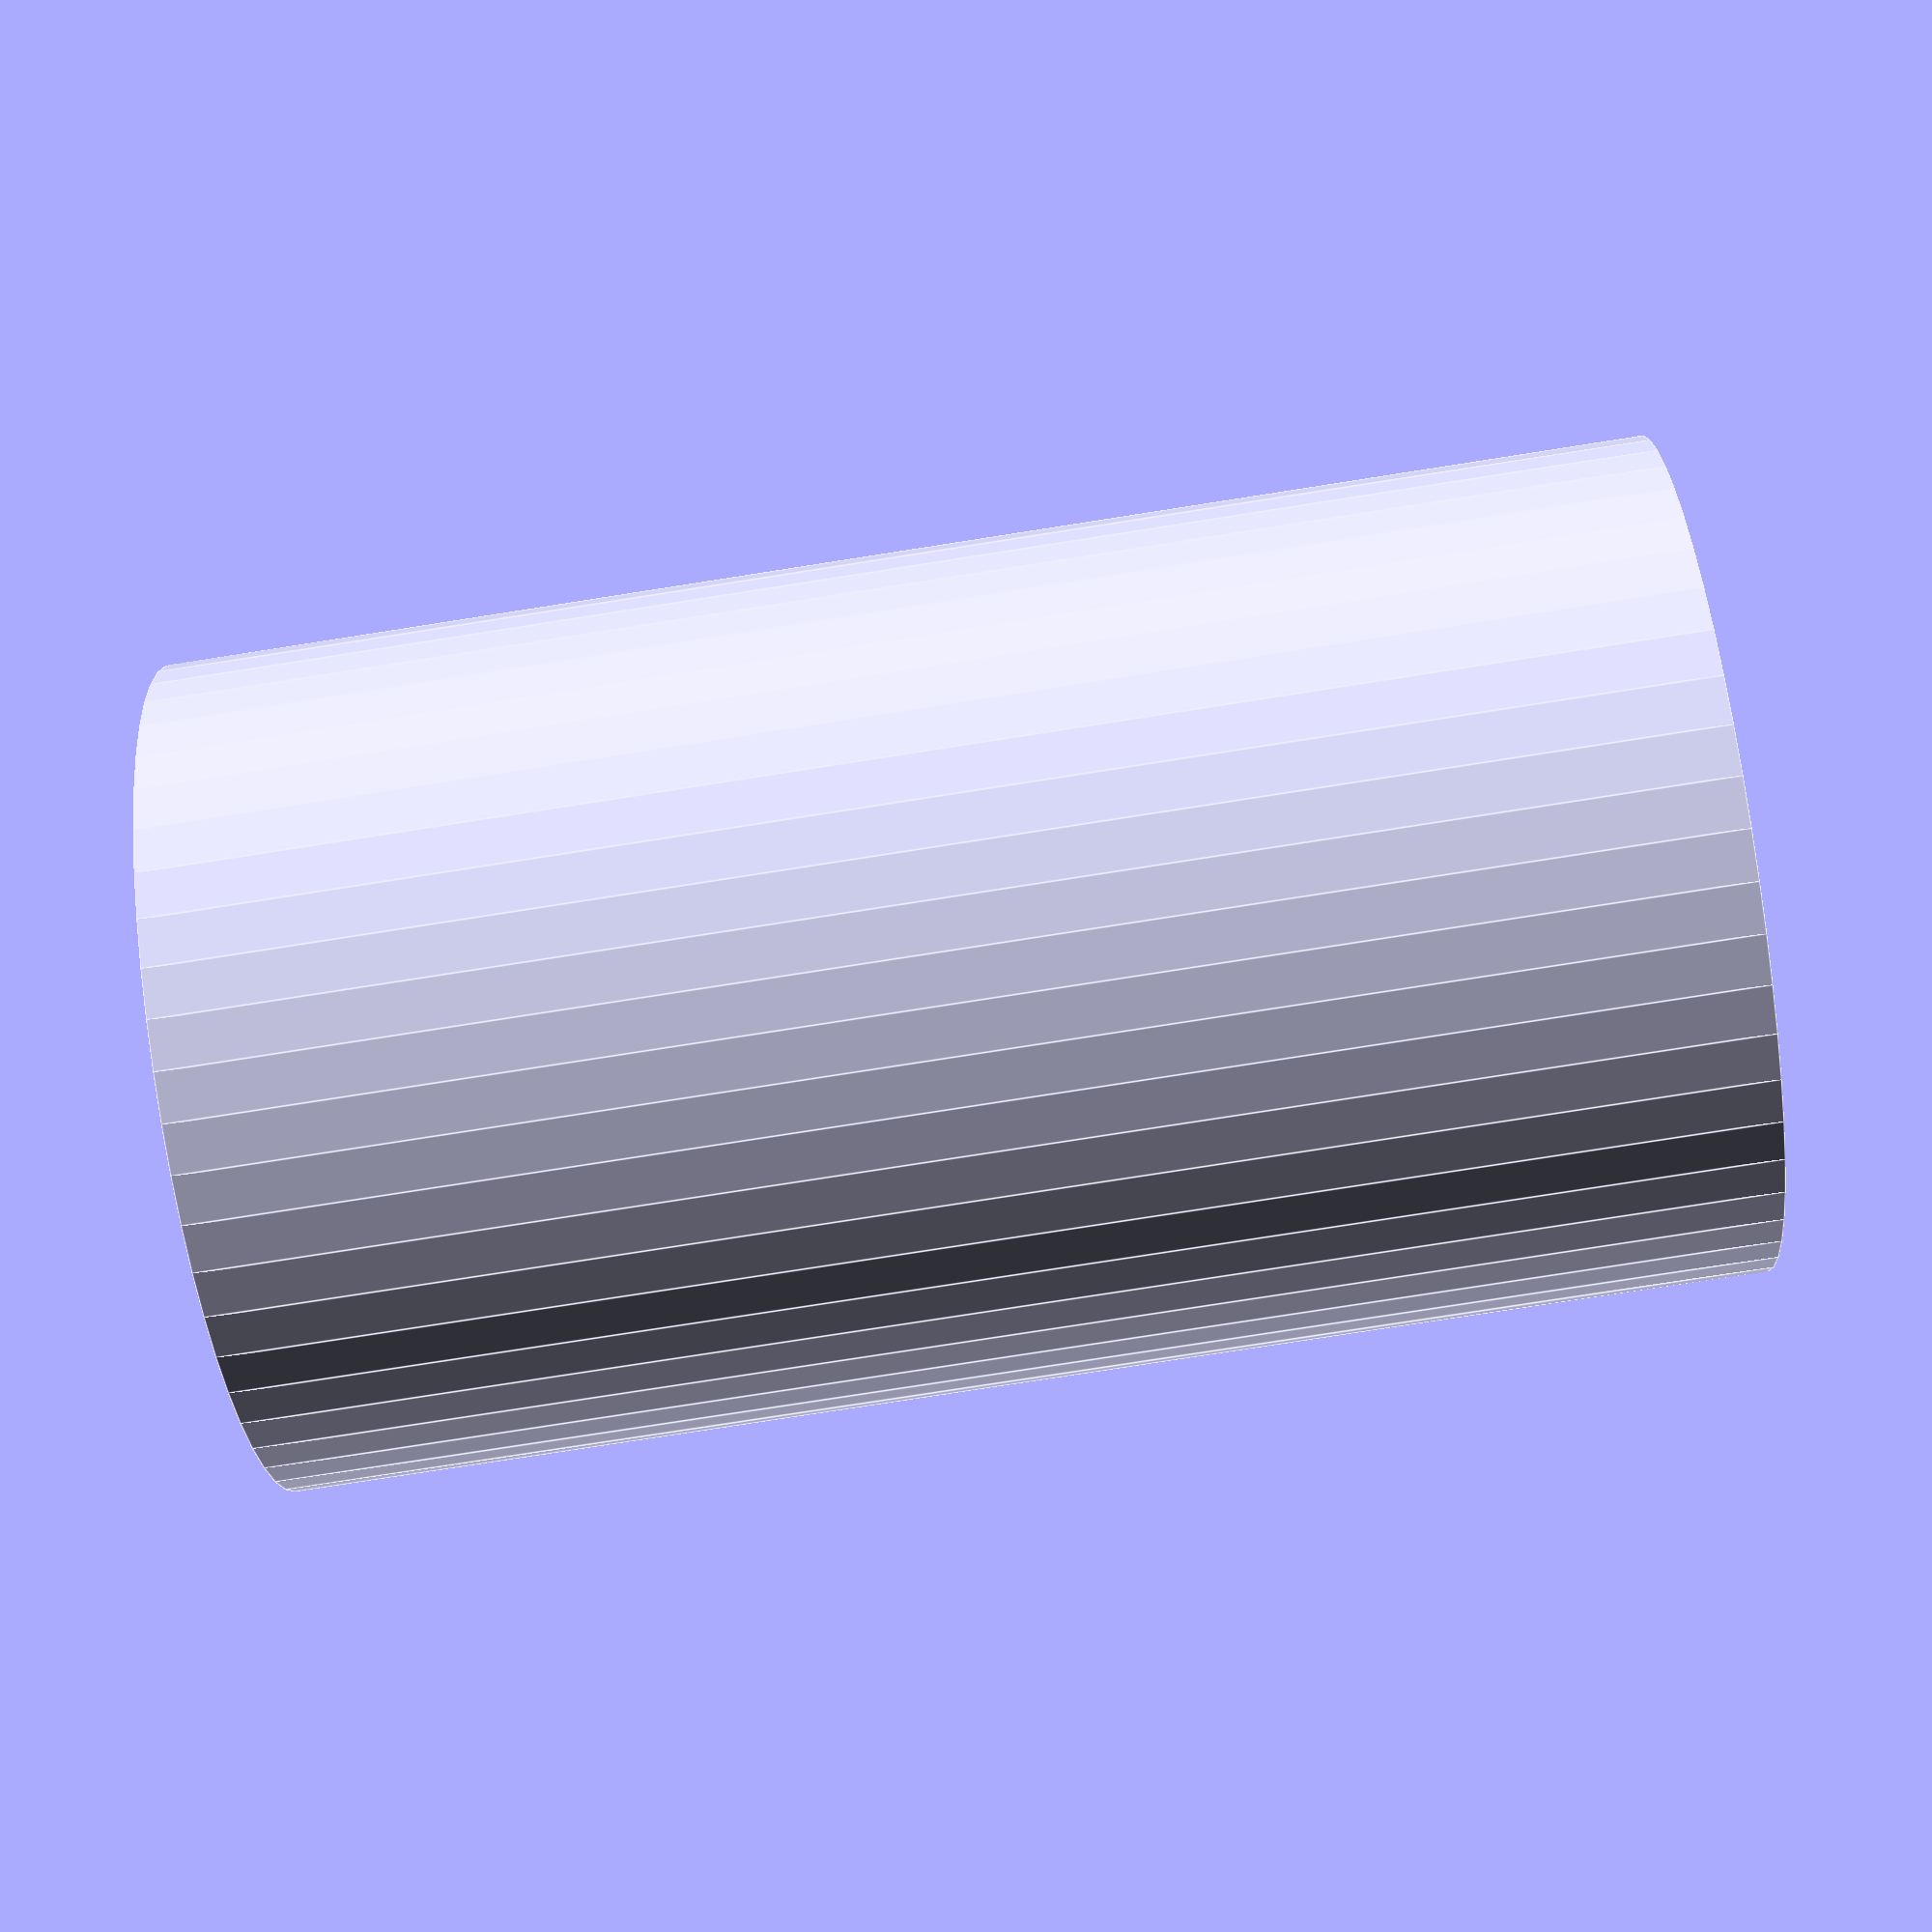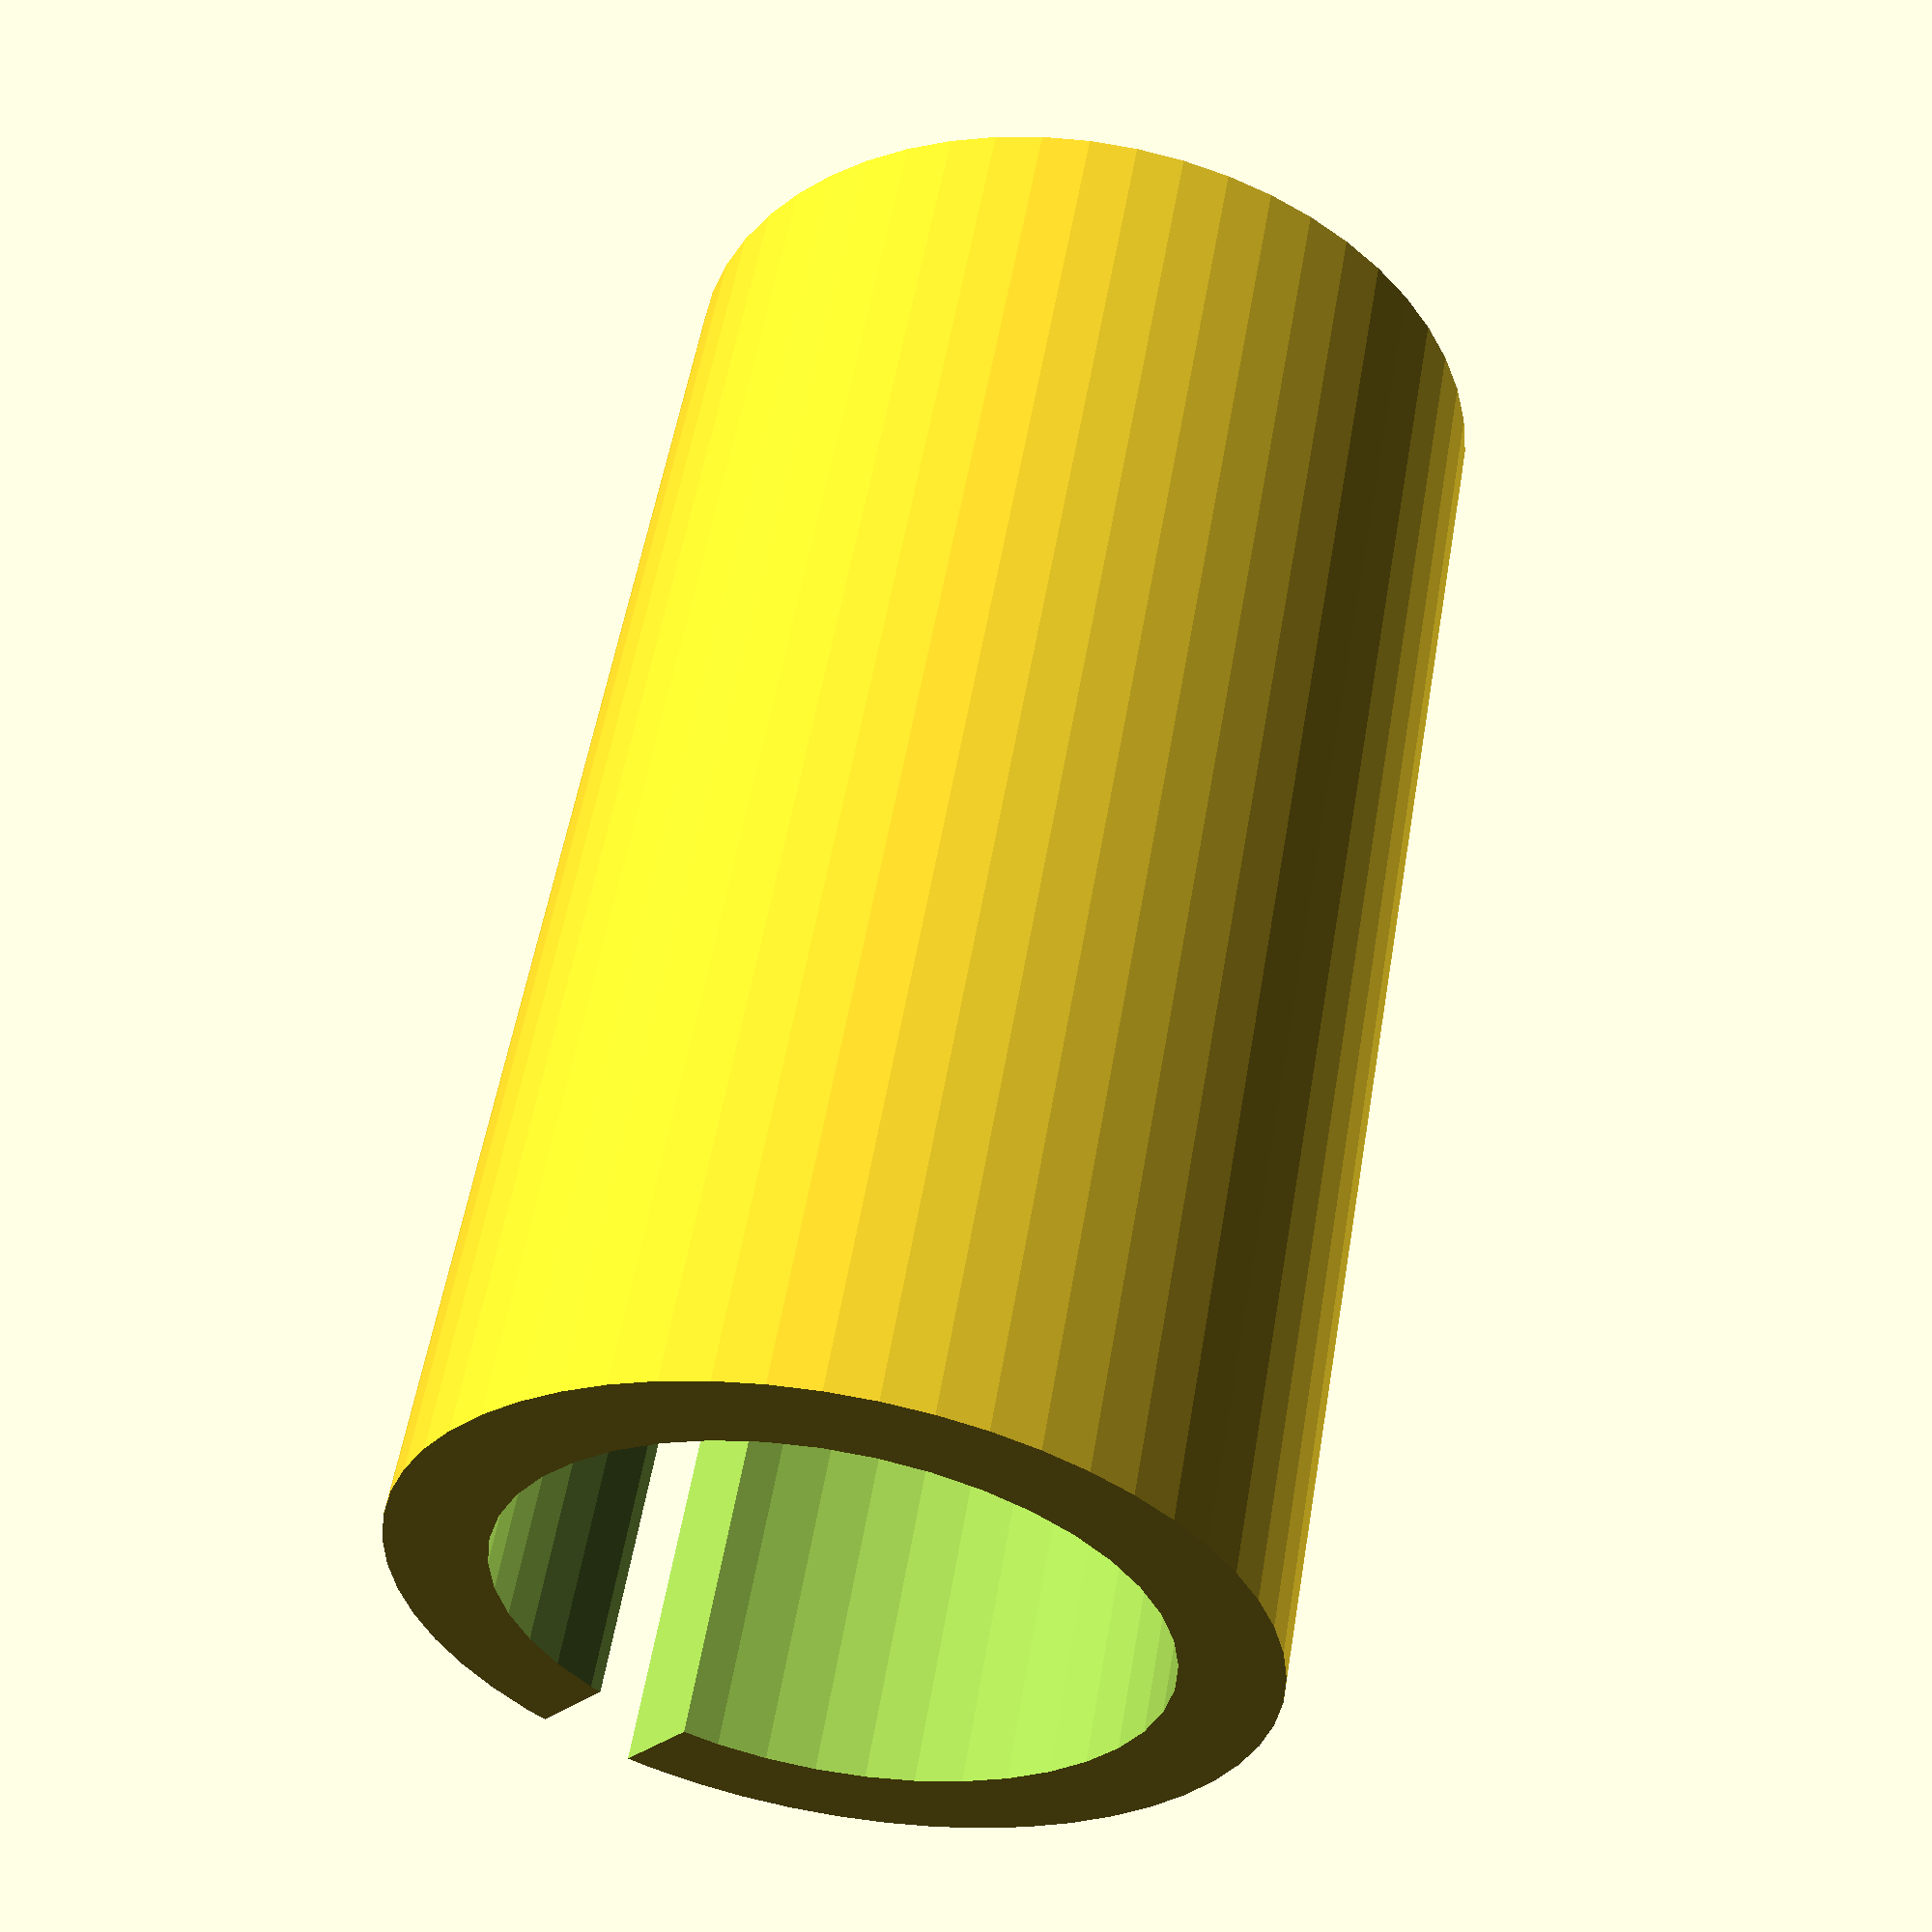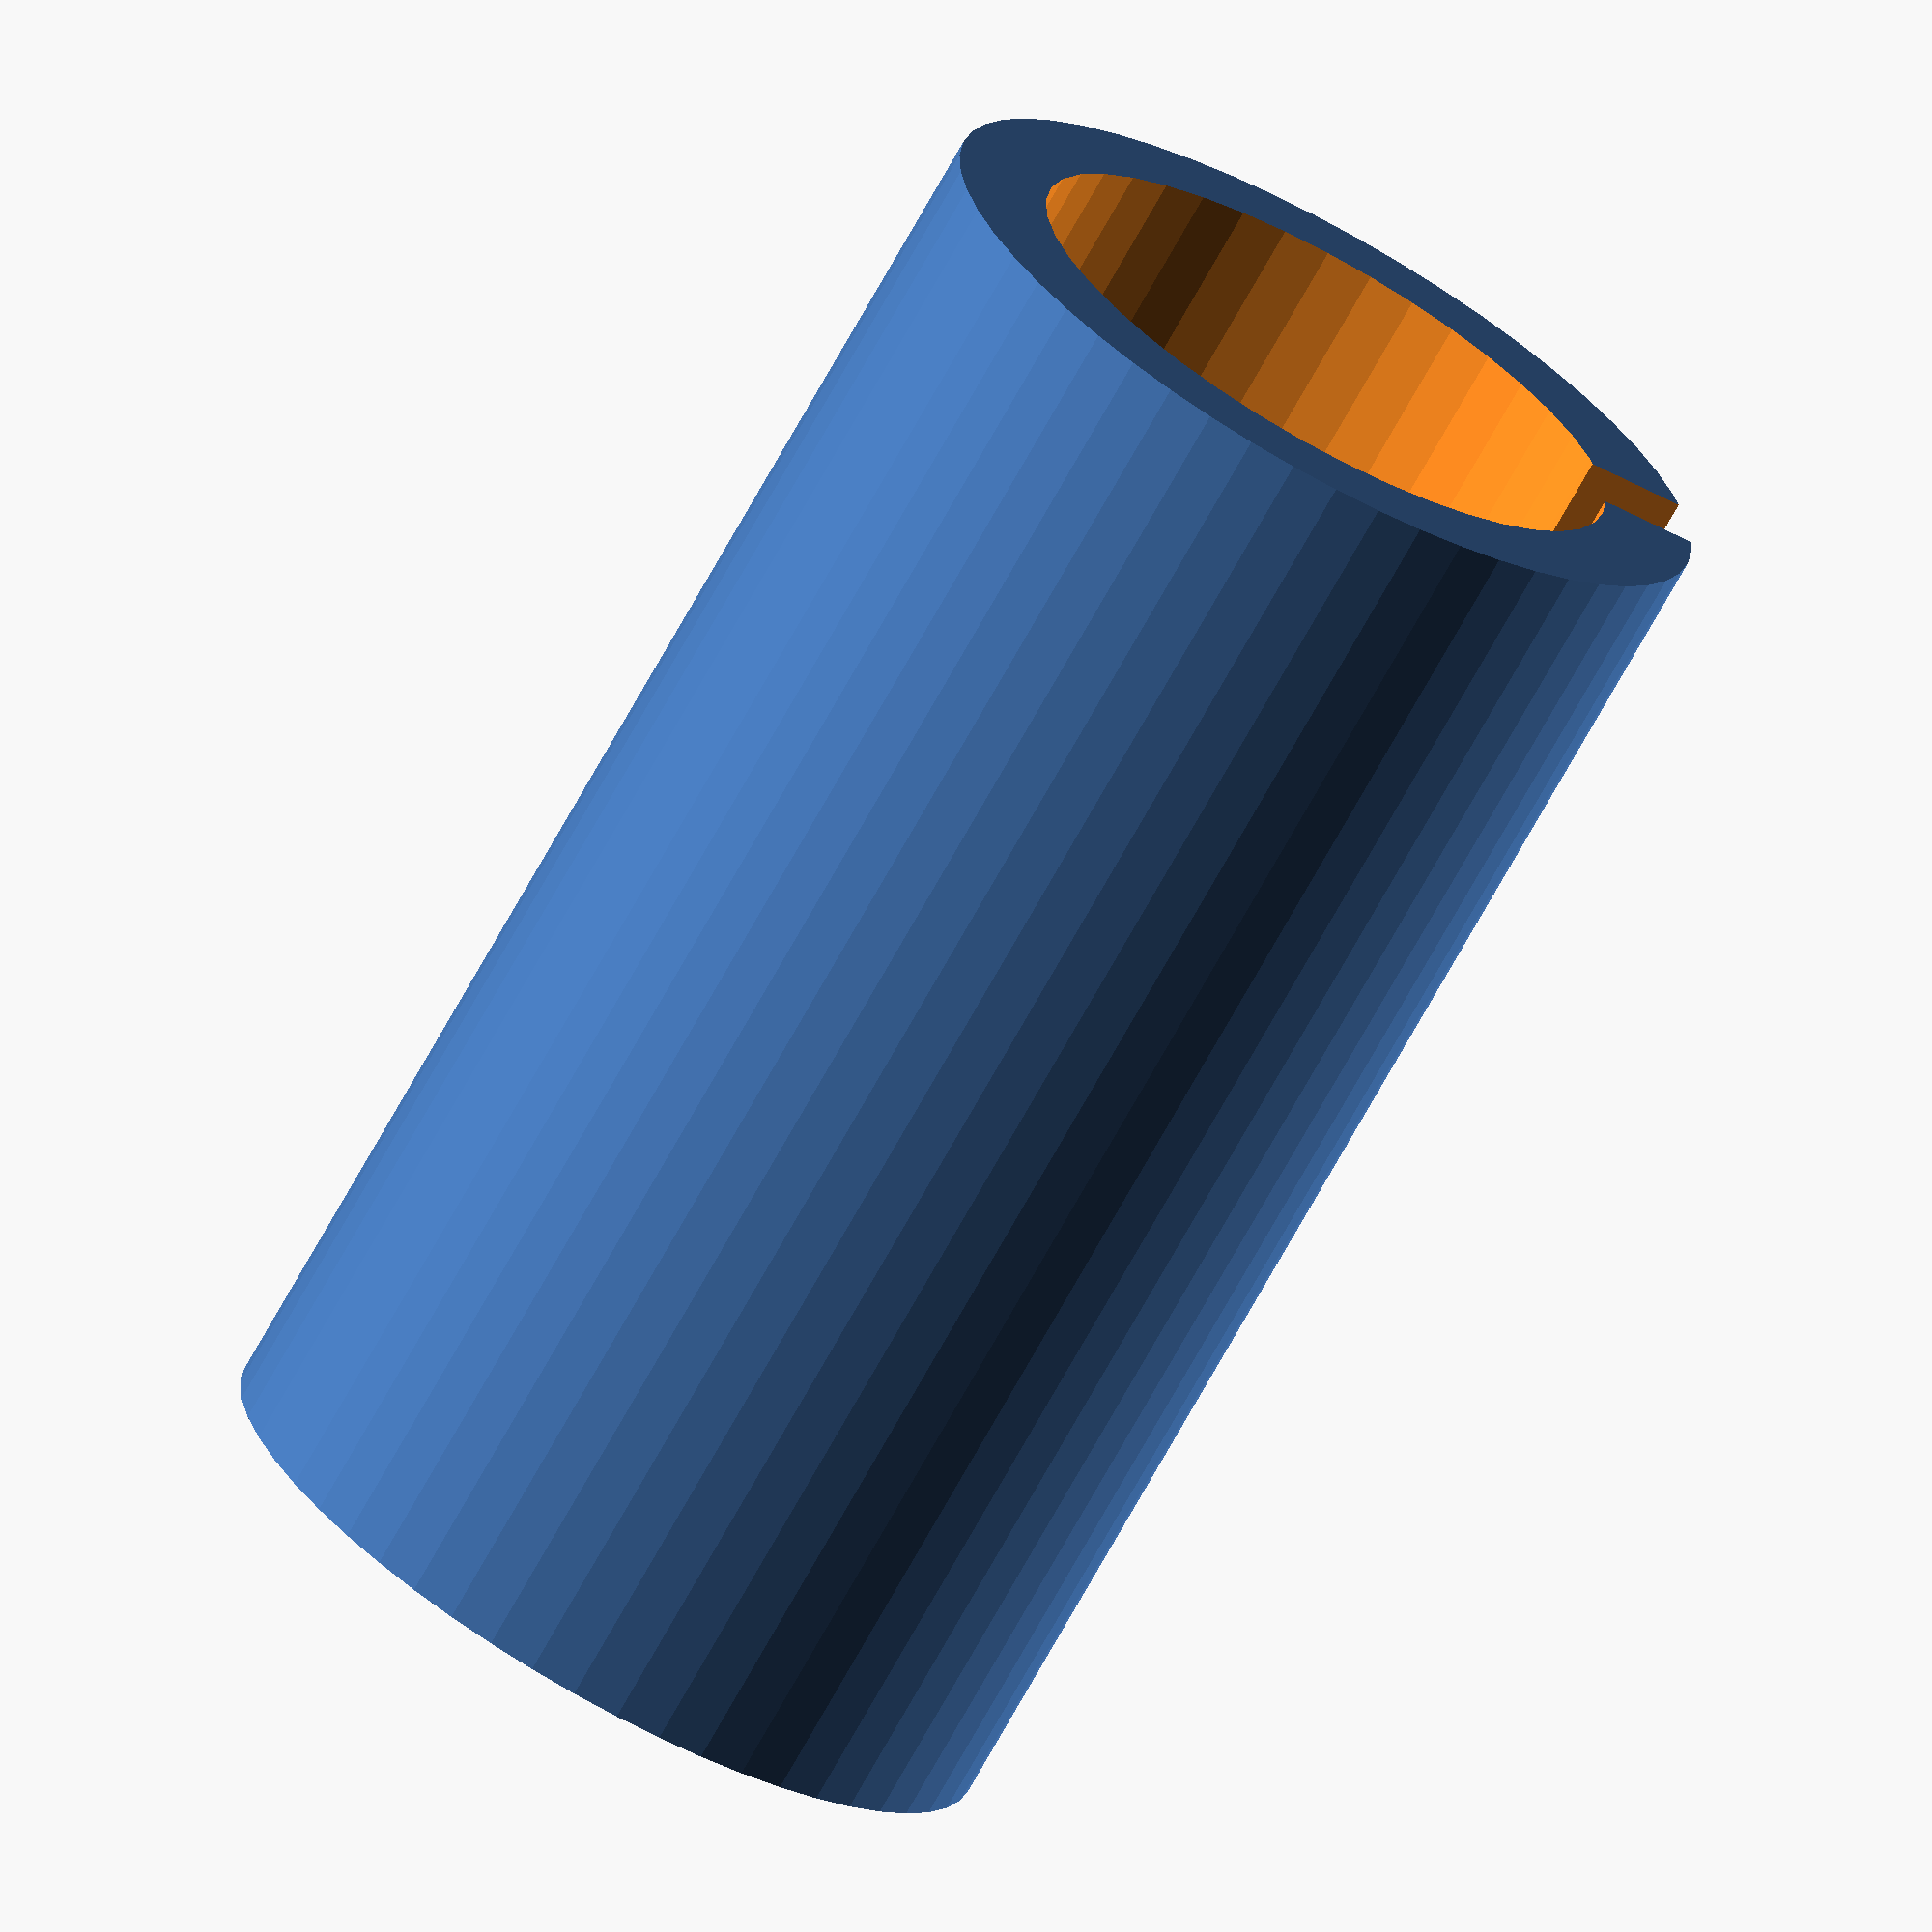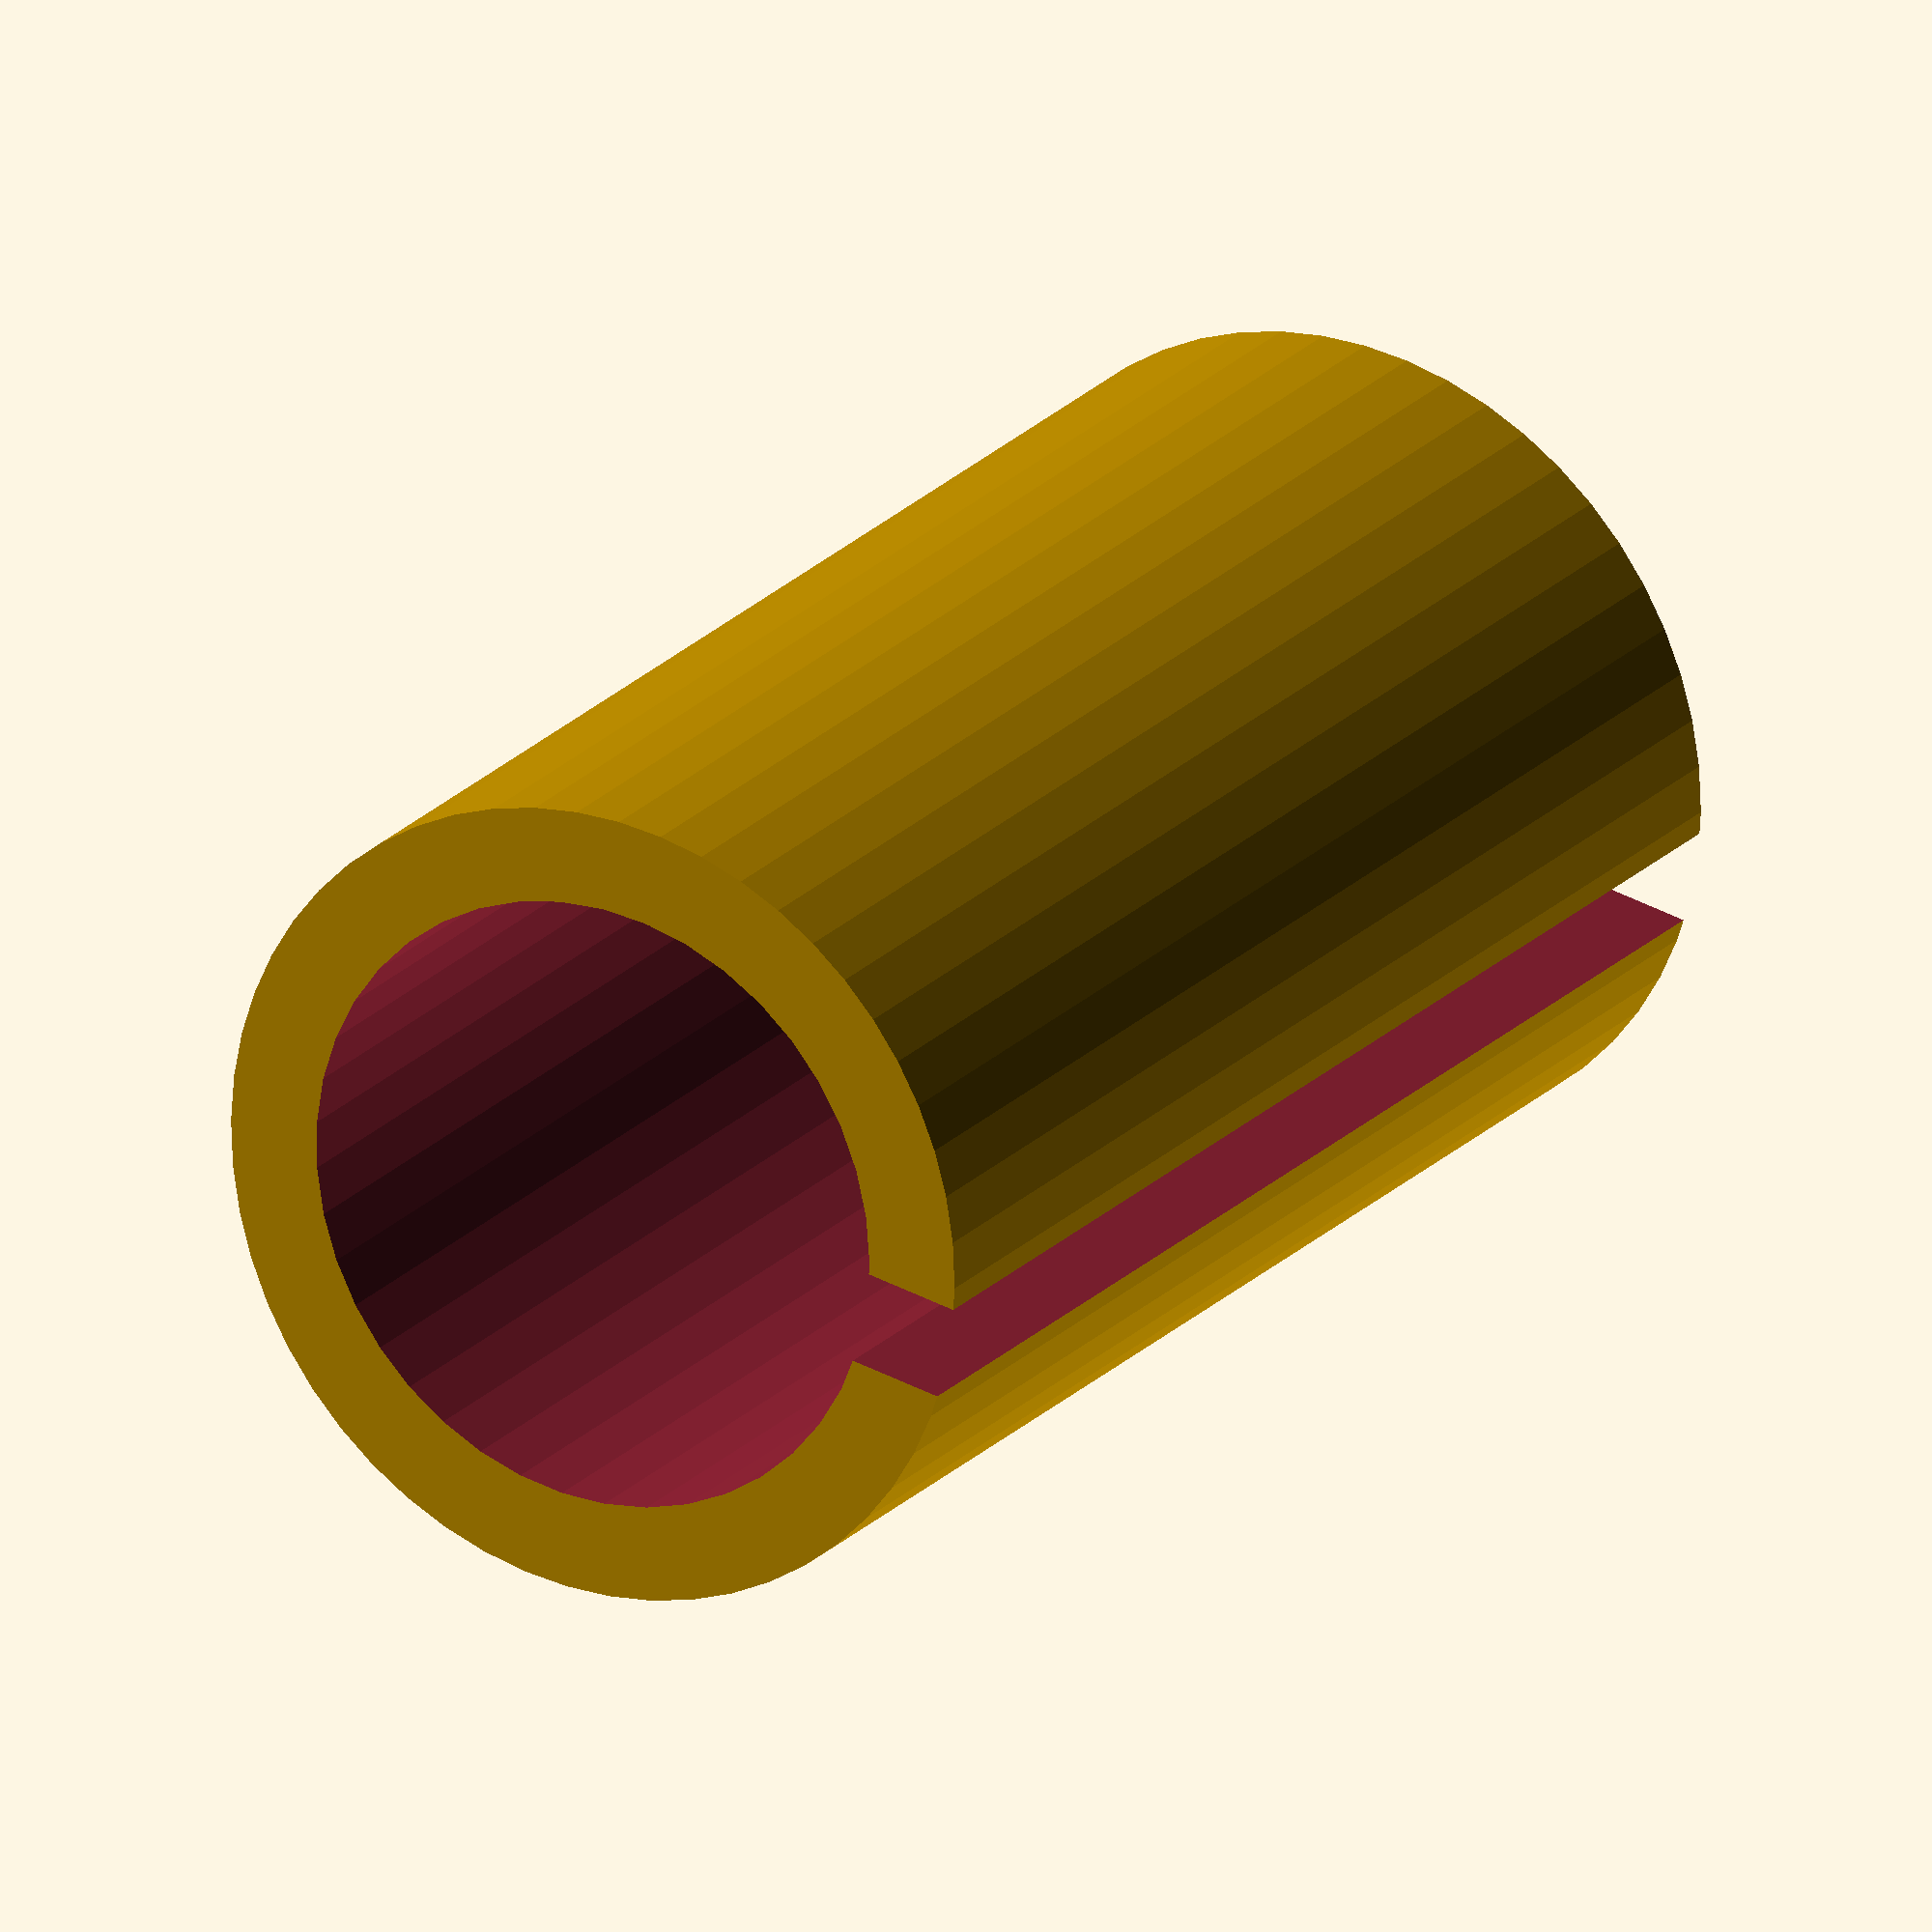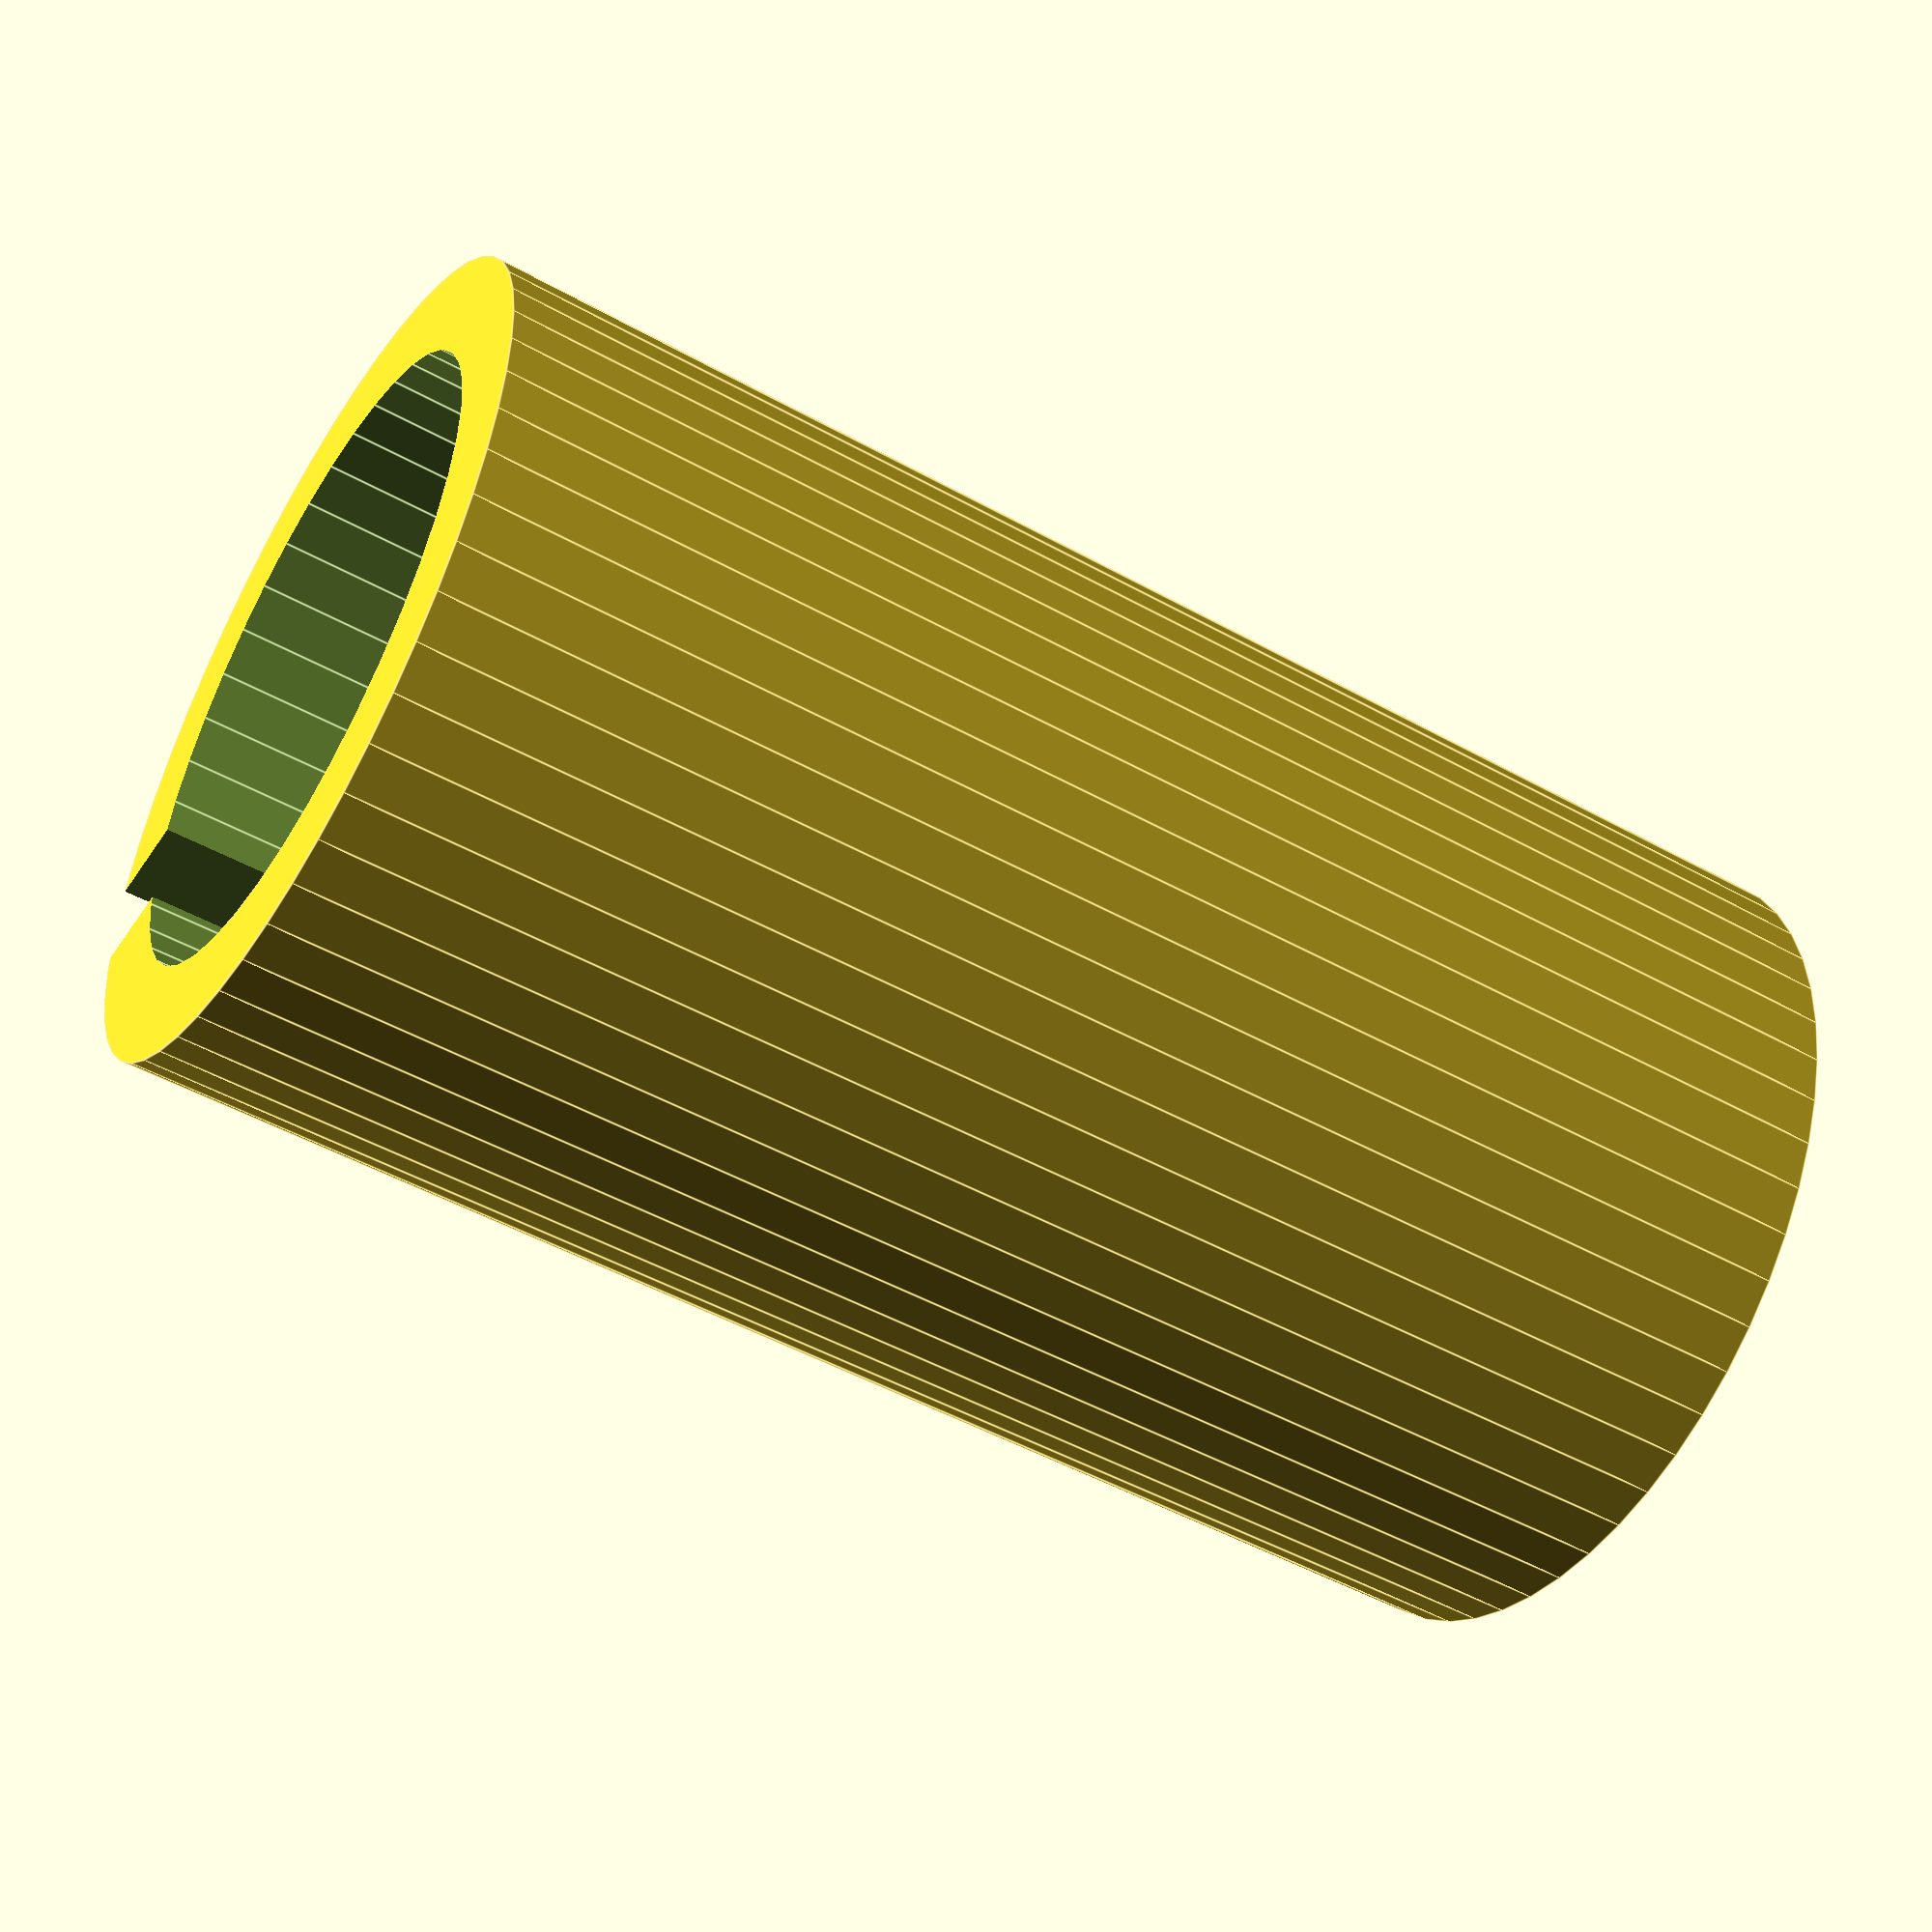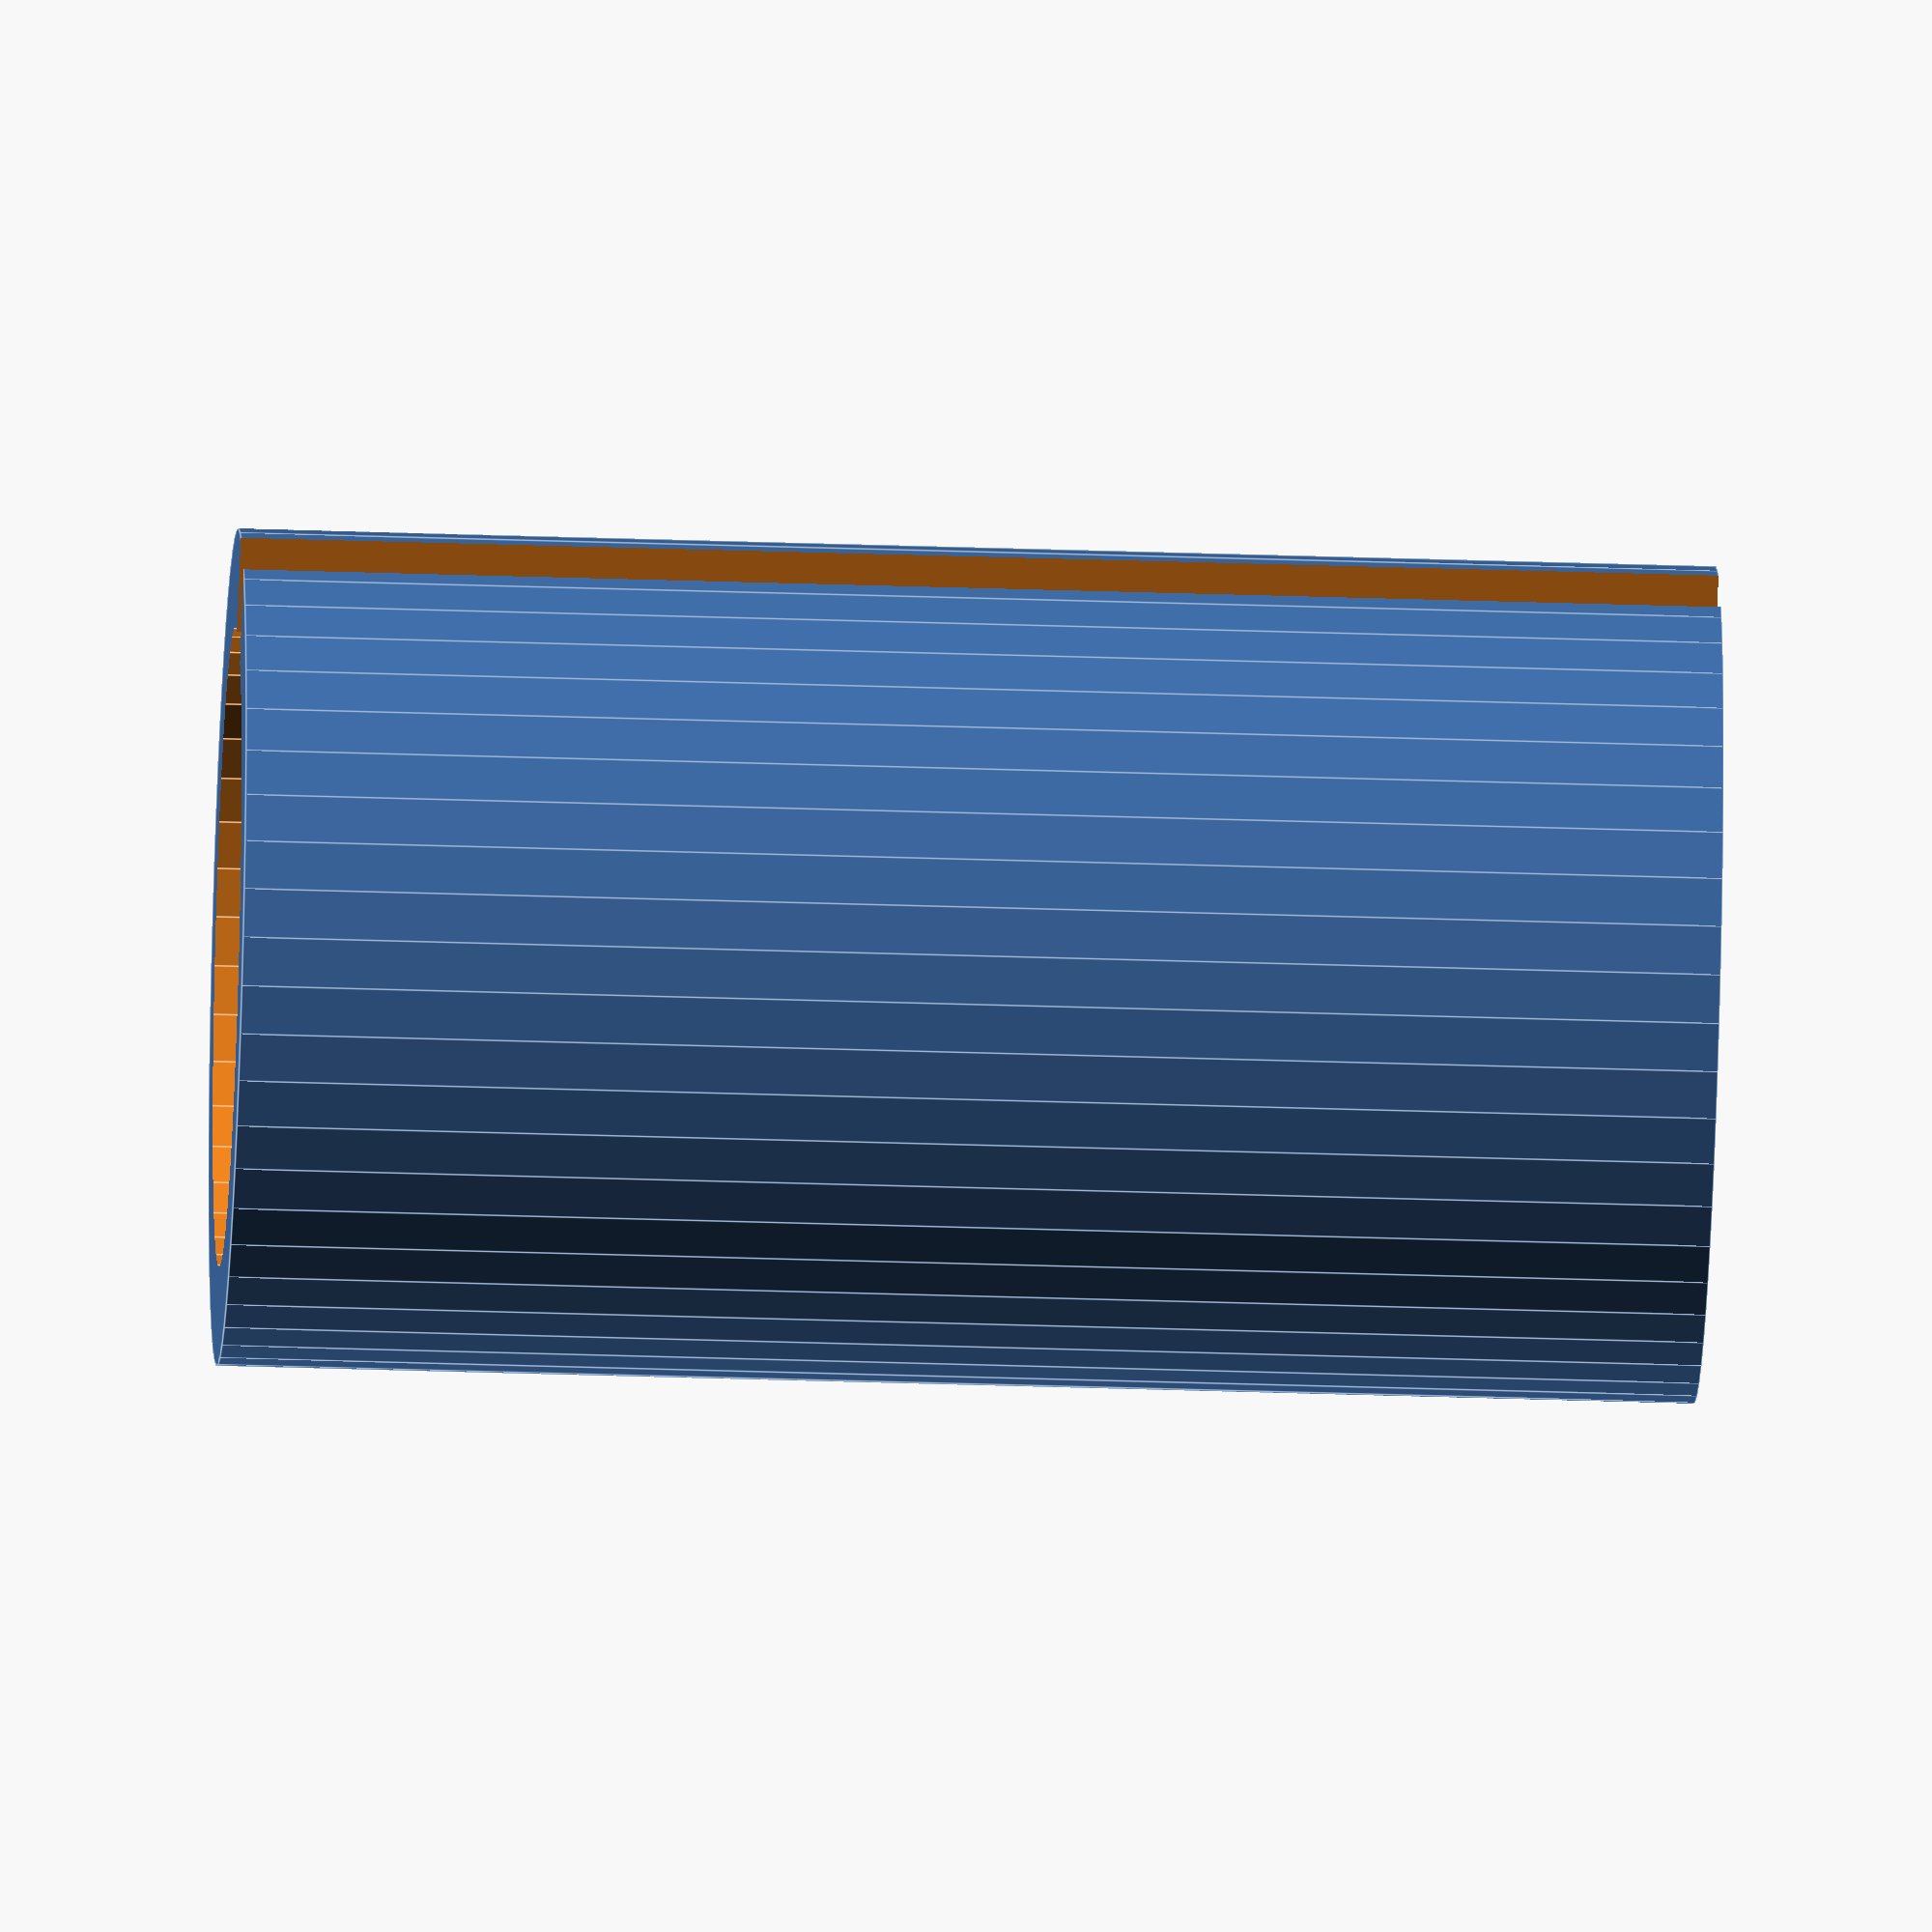
<openscad>
/////////////////////////////////////////////////////////////////////////////////
// LED illuminator to hide the LED from the receiver diode. 
//
// Author:              Maximilian Stiefel
// Last modification:   22.06.2017
/////////////////////////////////////////////////////////////////////////////////

/////////////////////////////////////////////////////////////////////////////////
// Includes
/////////////////////////////////////////////////////////////////////////////////

/////////////////////////////////////////////////////////////////////////////////
// Vars
/////////////////////////////////////////////////////////////////////////////////
$fa = 0.5; // minimum facet angle is now 0.5
$fs = 0.5; // minimum facet size is now 0.5 mm

holder_height = 15;
holder_diameter = 8.5;
holder_hole_diameter = 6.5; // LED with 5 mm diameter should fit in
holder_slot_width = 1;
/////////////////////////////////////////////////////////////////////////////////
// Action
/////////////////////////////////////////////////////////////////////////////////
difference()
{
	cylinder(h = holder_height, r = holder_diameter/2, center = true);
	union()
	{
		translate([0, 0, 0])
		cylinder(h = holder_height + 2, r = holder_hole_diameter/2, center = true);
		translate([0, holder_diameter/2, 0])
		cube([holder_slot_width, 2*(holder_diameter-holder_hole_diameter), holder_height + 2], center = true);
	}
}

</openscad>
<views>
elev=77.3 azim=61.9 roll=98.9 proj=p view=edges
elev=304.9 azim=217.0 roll=9.6 proj=p view=solid
elev=251.7 azim=98.3 roll=29.1 proj=o view=solid
elev=158.1 azim=79.2 roll=329.7 proj=o view=solid
elev=49.1 azim=87.0 roll=238.3 proj=p view=edges
elev=214.2 azim=232.8 roll=92.6 proj=o view=edges
</views>
